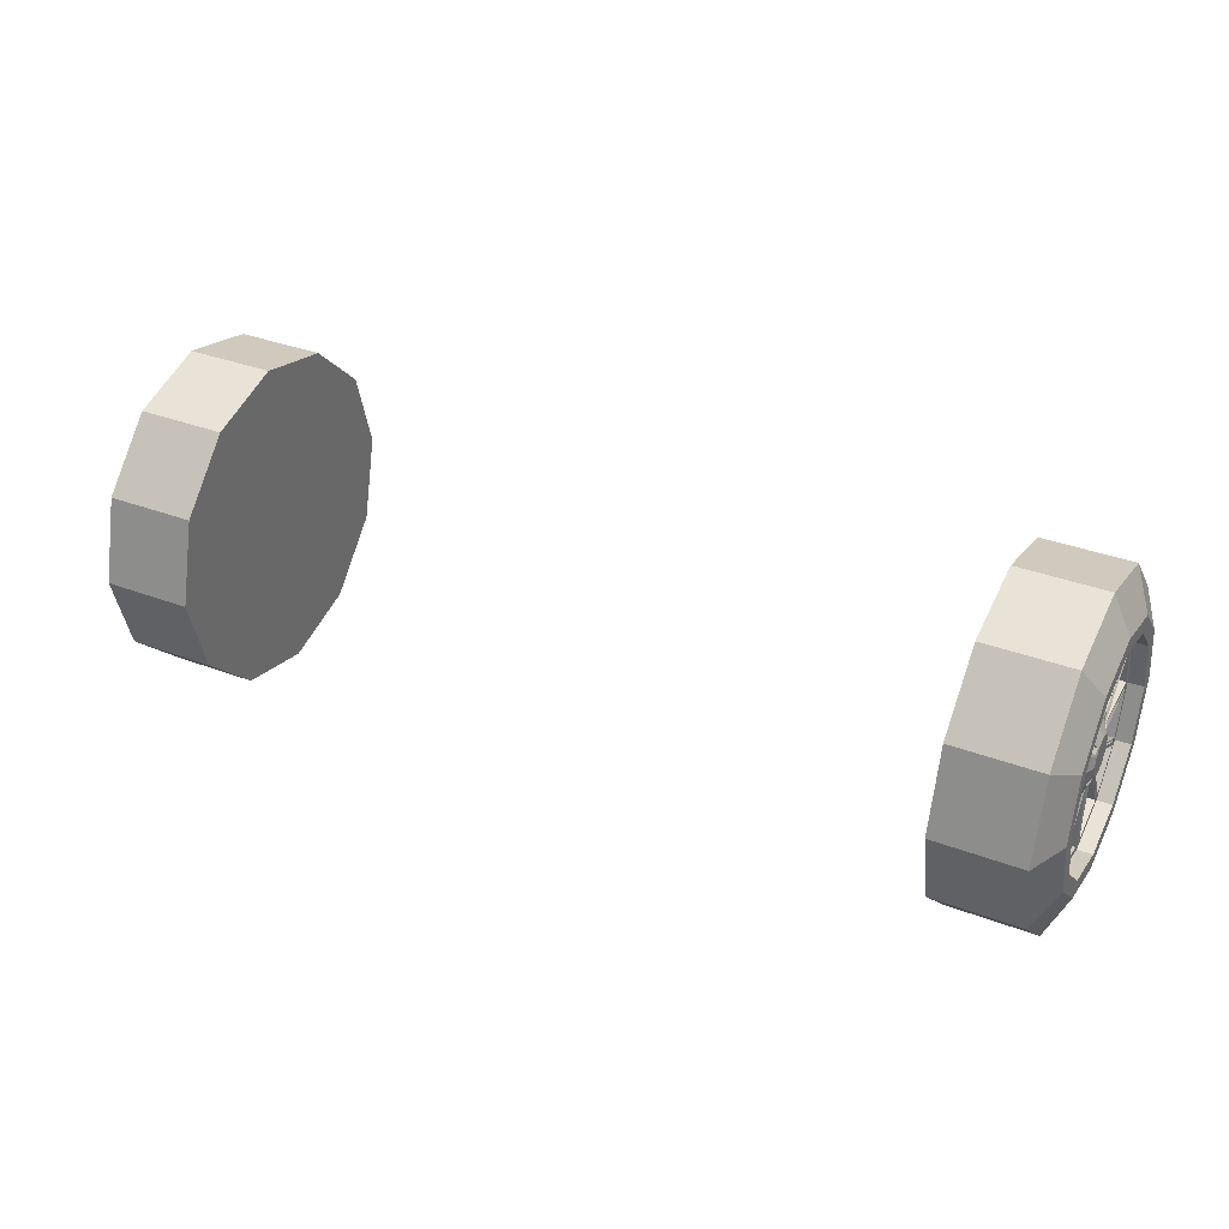
<metadata>
{"format":"obj","ext":"obj","renderer":"f3d","projection":"perspective","resolution":1024,"background":"white","views":[{"elev":35.9,"azim":26.3,"up":"+Y"}]}
</metadata>
<code>
o SportsCar2_BackWheels_Cylinder.005_SportsCar2_BackWheels_Cylinder.006
v 73.57 -192.1 -31.76
v 91.27 -192.1 -31.76
v 73.57 -187.6 -14.94
v 91.27 -187.6 -14.94
v 73.57 -175.3 -2.619
v 91.27 -175.3 -2.619
v 73.57 -158.5 1.889
v 91.27 -158.5 1.889
v 73.57 -141.7 -2.619
v 91.27 -141.7 -2.619
v 73.57 -129.4 -14.94
v 91.27 -129.4 -14.94
v 73.57 -124.8 -31.76
v 91.27 -124.8 -31.76
v 73.57 -129.4 -48.58
v 91.27 -129.4 -48.58
v 73.57 -141.7 -60.9
v 91.27 -141.7 -60.9
v 73.57 -158.5 -65.41
v 91.27 -158.5 -65.41
v 73.57 -175.3 -60.9
v 91.27 -175.3 -60.9
v 73.57 -187.6 -48.58
v 91.27 -187.6 -48.58
v 95.01 -180.6 -19.02
v 95.01 -184 -31.76
v 95.01 -171.2 -9.696
v 95.01 -158.5 -6.282
v 95.01 -145.8 -9.696
v 95.01 -136.4 -19.02
v 95.01 -133 -31.76
v 95.01 -136.4 -44.5
v 95.01 -145.8 -53.82
v 95.01 -158.5 -57.23
v 95.01 -171.2 -53.82
v 95.01 -180.6 -44.5
v 95.01 -177.8 -20.64
v 95.01 -180.7 -31.76
v 95.01 -169.6 -12.5
v 95.01 -158.5 -9.517
v 95.01 -147.4 -12.5
v 95.01 -139.2 -20.64
v 95.01 -136.2 -31.76
v 95.01 -139.2 -42.88
v 95.01 -147.4 -51.02
v 95.01 -158.5 -54
v 95.01 -169.6 -51.02
v 95.01 -177.8 -42.88
v 91.97 -177.8 -20.64
v 91.97 -180.7 -31.76
v 91.97 -169.6 -12.5
v 91.97 -158.5 -9.517
v 91.97 -147.4 -12.5
v 91.97 -139.2 -20.64
v 91.97 -136.2 -31.76
v 91.97 -139.2 -42.88
v 91.97 -147.4 -51.02
v 91.97 -158.5 -54
v 91.97 -169.6 -51.02
v 91.97 -177.8 -42.88
v 92.32 -163.9 -28.64
v 92.32 -164.7 -31.76
v 92.32 -161.6 -26.36
v 92.32 -158.5 -25.53
v 92.32 -155.4 -26.36
v 92.32 -153.1 -28.64
v 92.32 -152.3 -31.76
v 92.32 -153.1 -34.87
v 92.32 -155.4 -37.16
v 92.32 -158.5 -37.99
v 92.32 -161.6 -37.16
v 92.32 -163.9 -34.87
v 93.39 -161.9 -29.82
v 93.39 -162.4 -31.76
v 93.39 -160.4 -28.39
v 93.39 -158.5 -27.87
v 93.39 -156.5 -28.39
v 93.39 -155.1 -29.82
v 93.39 -154.6 -31.76
v 93.39 -155.1 -33.7
v 93.39 -156.5 -35.12
v 93.39 -158.5 -35.64
v 93.39 -160.4 -35.12
v 93.39 -161.9 -33.7
v 91.97 -137.7 -30.65
v 91.97 -140.1 -21.75
v 91.89 -150.8 -30.9
v 91.89 -151.6 -28.22
v 91.97 -140.1 -41.77
v 91.97 -137.7 -32.87
v 91.89 -151.6 -35.29
v 91.89 -150.8 -32.61
v 91.97 -147.2 -49.53
v 91.97 -140.7 -43.02
v 91.89 -154 -38.22
v 91.89 -152 -36.25
v 91.97 -157.4 -52.53
v 91.97 -148.5 -50.15
v 91.89 -157.6 -39.41
v 91.89 -155 -38.69
v 91.97 -176.3 -43.02
v 91.97 -169.8 -49.53
v 91.89 -164.9 -36.25
v 91.89 -163 -38.22
v 91.97 -168.5 -50.15
v 91.97 -159.6 -52.53
v 91.89 -162 -38.69
v 91.89 -159.3 -39.41
v 91.97 -179.3 -32.87
v 91.97 -176.9 -41.77
v 91.89 -166.1 -32.61
v 91.89 -165.4 -35.29
v 91.97 -176.9 -21.75
v 91.97 -179.3 -30.65
v 91.89 -165.4 -28.22
v 91.89 -166.1 -30.9
v 91.97 -169.8 -13.99
v 91.97 -176.3 -20.5
v 91.89 -163 -25.3
v 91.89 -164.9 -27.26
v 91.97 -159.6 -10.99
v 91.97 -168.5 -13.37
v 91.89 -159.3 -24.11
v 91.89 -162 -24.83
v 91.97 -148.5 -13.37
v 91.97 -157.4 -10.99
v 91.89 -155 -24.83
v 91.89 -157.6 -24.11
v 91.97 -140.7 -20.5
v 91.97 -147.2 -13.99
v 91.89 -152 -27.26
v 91.89 -154 -25.3
v 86.7 -137.7 -30.65
v 86.7 -140.1 -21.75
v 87.84 -150.8 -30.9
v 87.84 -151.6 -28.22
v 86.7 -140.1 -41.77
v 86.7 -137.7 -32.87
v 87.84 -151.6 -35.29
v 87.84 -150.8 -32.61
v 86.7 -147.2 -49.53
v 86.7 -140.7 -43.02
v 87.84 -154 -38.22
v 87.84 -152 -36.25
v 86.7 -157.4 -52.53
v 86.7 -148.5 -50.15
v 87.84 -157.6 -39.41
v 87.84 -155 -38.69
v 86.7 -176.3 -43.02
v 86.7 -169.8 -49.53
v 87.84 -164.9 -36.25
v 87.84 -163 -38.22
v 86.7 -168.5 -50.15
v 86.7 -159.6 -52.53
v 87.84 -162 -38.69
v 87.84 -159.3 -39.41
v 86.7 -179.3 -32.87
v 86.7 -176.9 -41.77
v 87.84 -166.1 -32.61
v 87.84 -165.4 -35.29
v 86.7 -176.9 -21.75
v 86.7 -179.3 -30.65
v 87.84 -165.4 -28.22
v 87.84 -166.1 -30.9
v 86.7 -169.8 -13.99
v 86.7 -176.3 -20.5
v 87.84 -163 -25.3
v 87.84 -164.9 -27.26
v 86.7 -159.6 -10.99
v 86.7 -168.5 -13.37
v 87.84 -159.3 -24.11
v 87.84 -162 -24.83
v 86.7 -148.5 -13.37
v 86.7 -157.4 -10.99
v 87.84 -155 -24.83
v 87.84 -157.6 -24.11
v 86.7 -140.7 -20.5
v 86.7 -147.2 -13.99
v 87.84 -152 -27.26
v 87.84 -154 -25.3
v 92.53 -153.8 -28.42
v 92.53 -155.2 -27.05
v 93.17 -155 -29.13
v 93.17 -155.9 -28.27
v 92.53 -161.8 -27.05
v 92.53 -163.2 -28.42
v 93.17 -161.1 -28.27
v 93.17 -162 -29.13
v 92.53 -163.2 -35.1
v 92.53 -161.8 -36.46
v 93.17 -162 -34.39
v 93.17 -161.1 -35.25
v 92.53 -155.2 -36.46
v 92.53 -153.8 -35.1
v 93.17 -155.9 -35.25
v 93.17 -155 -34.39
v 90.33 -153.8 -28.42
v 90.33 -155.2 -27.05
v 90.97 -155 -29.13
v 90.97 -155.9 -28.27
v 90.33 -161.8 -27.05
v 90.33 -163.2 -28.42
v 90.97 -161.1 -28.27
v 90.97 -162 -29.13
v 90.33 -163.2 -35.1
v 90.33 -161.8 -36.46
v 90.97 -162 -34.39
v 90.97 -161.1 -35.25
v 90.33 -155.2 -36.46
v 90.33 -153.8 -35.1
v 90.97 -155.9 -35.25
v 90.97 -155 -34.39
v -73.34 -192.1 -31.76
v -91.04 -192.1 -31.76
v -73.34 -187.6 -14.94
v -91.04 -187.6 -14.94
v -73.34 -175.3 -2.619
v -91.04 -175.3 -2.619
v -73.34 -158.5 1.889
v -91.04 -158.5 1.889
v -73.34 -141.7 -2.619
v -91.04 -141.7 -2.619
v -73.34 -129.4 -14.94
v -91.04 -129.4 -14.94
v -73.34 -124.8 -31.76
v -91.04 -124.8 -31.76
v -73.34 -129.4 -48.58
v -91.04 -129.4 -48.58
v -73.34 -141.7 -60.9
v -91.04 -141.7 -60.9
v -73.34 -158.5 -65.41
v -91.04 -158.5 -65.41
v -73.34 -175.3 -60.9
v -91.04 -175.3 -60.9
v -73.34 -187.6 -48.58
v -91.04 -187.6 -48.58
v -94.78 -180.6 -19.02
v -94.78 -184 -31.76
v -94.78 -171.2 -9.696
v -94.78 -158.5 -6.282
v -94.78 -145.8 -9.696
v -94.78 -136.4 -19.02
v -94.78 -133 -31.76
v -94.78 -136.4 -44.5
v -94.78 -145.8 -53.82
v -94.78 -158.5 -57.23
v -94.78 -171.2 -53.82
v -94.78 -180.6 -44.5
v -94.78 -177.8 -20.64
v -94.78 -180.7 -31.76
v -94.78 -169.6 -12.5
v -94.78 -158.5 -9.517
v -94.78 -147.4 -12.5
v -94.78 -139.2 -20.64
v -94.78 -136.2 -31.76
v -94.78 -139.2 -42.88
v -94.78 -147.4 -51.02
v -94.78 -158.5 -54
v -94.78 -169.6 -51.02
v -94.78 -177.8 -42.88
v -91.74 -177.8 -20.64
v -91.74 -180.7 -31.76
v -91.74 -169.6 -12.5
v -91.74 -158.5 -9.517
v -91.74 -147.4 -12.5
v -91.74 -139.2 -20.64
v -91.74 -136.2 -31.76
v -91.74 -139.2 -42.88
v -91.74 -147.4 -51.02
v -91.74 -158.5 -54
v -91.74 -169.6 -51.02
v -91.74 -177.8 -42.88
v -92.09 -163.9 -28.64
v -92.09 -164.7 -31.76
v -92.09 -161.6 -26.36
v -92.09 -158.5 -25.53
v -92.09 -155.4 -26.36
v -92.09 -153.1 -28.64
v -92.09 -152.3 -31.76
v -92.09 -153.1 -34.87
v -92.09 -155.4 -37.16
v -92.09 -158.5 -37.99
v -92.09 -161.6 -37.16
v -92.09 -163.9 -34.87
v -93.16 -161.9 -29.82
v -93.16 -162.4 -31.76
v -93.16 -160.4 -28.39
v -93.16 -158.5 -27.87
v -93.16 -156.5 -28.39
v -93.16 -155.1 -29.82
v -93.16 -154.6 -31.76
v -93.16 -155.1 -33.7
v -93.16 -156.5 -35.12
v -93.16 -158.5 -35.64
v -93.16 -160.4 -35.12
v -93.16 -161.9 -33.7
v -91.74 -137.7 -30.65
v -91.74 -140.1 -21.75
v -91.66 -150.8 -30.9
v -91.66 -151.6 -28.22
v -91.74 -140.1 -41.77
v -91.74 -137.7 -32.87
v -91.66 -151.6 -35.29
v -91.66 -150.8 -32.61
v -91.74 -147.2 -49.53
v -91.74 -140.7 -43.02
v -91.66 -154 -38.22
v -91.66 -152 -36.25
v -91.74 -157.4 -52.53
v -91.74 -148.5 -50.15
v -91.66 -157.6 -39.41
v -91.66 -155 -38.69
v -91.74 -176.3 -43.02
v -91.74 -169.8 -49.53
v -91.66 -164.9 -36.25
v -91.66 -163 -38.22
v -91.74 -168.5 -50.15
v -91.74 -159.6 -52.53
v -91.66 -162 -38.69
v -91.66 -159.3 -39.41
v -91.74 -179.3 -32.87
v -91.74 -176.9 -41.77
v -91.66 -166.1 -32.61
v -91.66 -165.4 -35.29
v -91.74 -176.9 -21.75
v -91.74 -179.3 -30.65
v -91.66 -165.4 -28.22
v -91.66 -166.1 -30.9
v -91.74 -169.8 -13.99
v -91.74 -176.3 -20.5
v -91.66 -163 -25.3
v -91.66 -164.9 -27.26
v -91.74 -159.6 -10.99
v -91.74 -168.5 -13.37
v -91.66 -159.3 -24.11
v -91.66 -162 -24.83
v -91.74 -148.5 -13.37
v -91.74 -157.4 -10.99
v -91.66 -155 -24.83
v -91.66 -157.6 -24.11
v -91.74 -140.7 -20.5
v -91.74 -147.2 -13.99
v -91.66 -152 -27.26
v -91.66 -154 -25.3
v -86.47 -137.7 -30.65
v -86.47 -140.1 -21.75
v -87.61 -150.8 -30.9
v -87.61 -151.6 -28.22
v -86.47 -140.1 -41.77
v -86.47 -137.7 -32.87
v -87.61 -151.6 -35.29
v -87.61 -150.8 -32.61
v -86.47 -147.2 -49.53
v -86.47 -140.7 -43.02
v -87.61 -154 -38.22
v -87.61 -152 -36.25
v -86.47 -157.4 -52.53
v -86.47 -148.5 -50.15
v -87.61 -157.6 -39.41
v -87.61 -155 -38.69
v -86.47 -176.3 -43.02
v -86.47 -169.8 -49.53
v -87.61 -164.9 -36.25
v -87.61 -163 -38.22
v -86.47 -168.5 -50.15
v -86.47 -159.6 -52.53
v -87.61 -162 -38.69
v -87.61 -159.3 -39.41
v -86.47 -179.3 -32.87
v -86.47 -176.9 -41.77
v -87.61 -166.1 -32.61
v -87.61 -165.4 -35.29
v -86.47 -176.9 -21.75
v -86.47 -179.3 -30.65
v -87.61 -165.4 -28.22
v -87.61 -166.1 -30.9
v -86.47 -169.8 -13.99
v -86.47 -176.3 -20.5
v -87.61 -163 -25.3
v -87.61 -164.9 -27.26
v -86.47 -159.6 -10.99
v -86.47 -168.5 -13.37
v -87.61 -159.3 -24.11
v -87.61 -162 -24.83
v -86.47 -148.5 -13.37
v -86.47 -157.4 -10.99
v -87.61 -155 -24.83
v -87.61 -157.6 -24.11
v -86.47 -140.7 -20.5
v -86.47 -147.2 -13.99
v -87.61 -152 -27.26
v -87.61 -154 -25.3
v -92.3 -153.8 -28.42
v -92.3 -155.2 -27.05
v -92.94 -155 -29.13
v -92.94 -155.9 -28.27
v -92.3 -161.8 -27.05
v -92.3 -163.2 -28.42
v -92.94 -161.1 -28.27
v -92.94 -162 -29.13
v -92.3 -163.2 -35.1
v -92.3 -161.8 -36.46
v -92.94 -162 -34.39
v -92.94 -161.1 -35.25
v -92.3 -155.2 -36.46
v -92.3 -153.8 -35.1
v -92.94 -155.9 -35.25
v -92.94 -155 -34.39
v -90.1 -153.8 -28.42
v -90.1 -155.2 -27.05
v -90.74 -155 -29.13
v -90.74 -155.9 -28.27
v -90.1 -161.8 -27.05
v -90.1 -163.2 -28.42
v -90.74 -161.1 -28.27
v -90.74 -162 -29.13
v -90.1 -163.2 -35.1
v -90.1 -161.8 -36.46
v -90.74 -162 -34.39
v -90.74 -161.1 -35.25
v -90.1 -155.2 -36.46
v -90.1 -153.8 -35.1
v -90.74 -155.9 -35.25
v -90.74 -155 -34.39
f 2 3 1
f 4 5 3
f 6 7 5
f 8 9 7
f 10 11 9
f 12 13 11
f 14 15 13
f 16 17 15
f 18 19 17
f 20 21 19
f 14 30 31
f 21 24 23
f 23 2 1
f 7 15 23
f 30 43 31
f 12 29 30
f 8 29 10
f 2 36 26
f 2 25 4
f 8 27 28
f 22 36 24
f 6 25 27
f 22 34 35
f 20 33 34
f 18 32 33
f 16 31 32
f 45 58 46
f 28 39 40
f 35 46 47
f 31 44 32
f 28 41 29
f 36 47 48
f 25 38 37
f 32 45 33
f 29 42 30
f 36 38 26
f 27 37 39
f 34 45 46
f 42 55 43
f 39 52 40
f 46 59 47
f 43 56 44
f 40 53 41
f 47 60 48
f 38 49 37
f 44 57 45
f 41 54 42
f 48 50 38
f 37 51 39
f 133 136 135
f 138 139 137
f 141 144 143
f 145 148 147
f 149 152 151
f 154 155 153
f 157 160 159
f 162 163 161
f 166 167 165
f 169 172 171
f 174 175 173
f 177 180 179
f 197 200 199
f 202 203 201
f 206 207 205
f 209 212 211
f 215 214 213
f 217 216 215
f 219 218 217
f 221 220 219
f 223 222 221
f 225 224 223
f 227 226 225
f 229 228 227
f 231 230 229
f 233 232 231
f 226 242 224
f 233 236 234
f 235 214 236
f 231 223 215
f 255 242 243
f 224 241 222
f 241 220 222
f 214 248 236
f 237 214 216
f 220 239 218
f 248 234 236
f 218 237 216
f 234 246 232
f 232 245 230
f 230 244 228
f 228 243 226
f 270 257 258
f 240 251 239
f 247 258 246
f 256 243 244
f 253 240 241
f 248 259 247
f 237 250 238
f 257 244 245
f 254 241 242
f 250 248 238
f 239 249 237
f 246 257 245
f 267 254 255
f 264 251 252
f 271 258 259
f 268 255 256
f 265 252 253
f 272 259 260
f 261 250 249
f 269 256 257
f 266 253 254
f 262 260 250
f 263 249 251
f 345 348 346
f 351 350 349
f 353 356 354
f 357 360 358
f 363 362 361
f 367 366 365
f 369 372 370
f 375 374 373
f 379 378 377
f 381 384 382
f 387 386 385
f 389 392 390
f 409 412 410
f 415 414 413
f 419 418 417
f 421 424 422
f 2 4 3
f 4 6 5
f 6 8 7
f 8 10 9
f 10 12 11
f 12 14 13
f 14 16 15
f 16 18 17
f 18 20 19
f 20 22 21
f 14 12 30
f 21 22 24
f 23 24 2
f 23 1 7
f 1 3 7
f 3 5 7
f 7 9 11
f 11 13 7
f 13 15 7
f 15 17 19
f 19 21 15
f 21 23 15
f 30 42 43
f 12 10 29
f 8 28 29
f 2 24 36
f 2 26 25
f 8 6 27
f 22 35 36
f 6 4 25
f 22 20 34
f 20 18 33
f 18 16 32
f 16 14 31
f 45 57 58
f 28 27 39
f 35 34 46
f 31 43 44
f 28 40 41
f 36 35 47
f 25 26 38
f 32 44 45
f 29 41 42
f 36 48 38
f 27 25 37
f 34 33 45
f 42 54 55
f 39 51 52
f 46 58 59
f 43 55 56
f 40 52 53
f 47 59 60
f 38 50 49
f 44 56 57
f 41 53 54
f 48 60 50
f 37 49 51
f 133 134 136
f 138 140 139
f 141 142 144
f 145 146 148
f 149 150 152
f 154 156 155
f 157 158 160
f 162 164 163
f 166 168 167
f 169 170 172
f 174 176 175
f 177 178 180
f 197 198 200
f 202 204 203
f 206 208 207
f 209 210 212
f 215 216 214
f 217 218 216
f 219 220 218
f 221 222 220
f 223 224 222
f 225 226 224
f 227 228 226
f 229 230 228
f 231 232 230
f 233 234 232
f 226 243 242
f 233 235 236
f 235 213 214
f 215 213 235
f 235 233 215
f 233 231 215
f 231 229 227
f 227 225 231
f 225 223 231
f 223 221 215
f 221 219 215
f 219 217 215
f 255 254 242
f 224 242 241
f 241 240 220
f 214 238 248
f 237 238 214
f 220 240 239
f 248 247 234
f 218 239 237
f 234 247 246
f 232 246 245
f 230 245 244
f 228 244 243
f 270 269 257
f 240 252 251
f 247 259 258
f 256 255 243
f 253 252 240
f 248 260 259
f 237 249 250
f 257 256 244
f 254 253 241
f 250 260 248
f 239 251 249
f 246 258 257
f 267 266 254
f 264 263 251
f 271 270 258
f 268 267 255
f 265 264 252
f 272 271 259
f 261 262 250
f 269 268 256
f 266 265 253
f 262 272 260
f 263 261 249
f 345 347 348
f 351 352 350
f 353 355 356
f 357 359 360
f 363 364 362
f 367 368 366
f 369 371 372
f 375 376 374
f 379 380 378
f 381 383 384
f 387 388 386
f 389 391 392
f 409 411 412
f 415 416 414
f 419 420 418
f 421 423 424
f 51 119 63
f 72 74 62
f 57 100 98
f 54 85 55
f 63 123 124
f 59 107 71
f 68 92 67
f 52 128 126
f 72 104 71
f 61 116 62
f 57 95 69
f 65 131 132
f 72 111 112
f 79 77 75
f 73 186 61
f 69 82 70
f 66 79 67
f 63 76 64
f 71 82 83
f 68 79 80
f 65 76 77
f 84 189 191
f 61 74 73
f 80 194 68
f 65 181 66
f 87 136 88
f 55 87 67
f 66 87 88
f 54 88 86
f 107 156 108
f 55 92 90
f 56 90 89
f 56 91 68
f 127 176 128
f 56 96 94
f 68 95 96
f 57 94 93
f 97 147 99
f 69 99 100
f 57 97 58
f 58 99 70
f 86 133 85
f 60 102 101
f 59 104 102
f 60 103 72
f 117 167 119
f 58 108 106
f 71 108 70
f 59 106 105
f 106 153 105
f 60 112 110
f 60 109 50
f 50 111 62
f 126 173 125
f 49 114 113
f 49 115 61
f 50 116 114
f 98 148 146
f 63 120 61
f 49 120 118
f 51 118 117
f 118 168 166
f 51 124 122
f 51 121 52
f 52 123 64
f 99 148 100
f 65 128 64
f 53 126 125
f 53 127 65
f 119 168 120
f 53 129 54
f 54 131 66
f 53 132 130
f 126 176 174
f 106 156 154
f 86 136 134
f 113 162 161
f 125 175 127
f 94 141 93
f 105 155 107
f 85 135 87
f 115 164 116
f 95 144 96
f 113 163 115
f 93 143 95
f 122 169 121
f 102 149 101
f 114 164 162
f 94 144 142
f 123 172 124
f 103 152 104
f 122 172 170
f 102 152 150
f 130 177 129
f 110 157 109
f 121 171 123
f 90 137 89
f 101 151 103
f 131 180 132
f 111 160 112
f 91 140 92
f 129 179 131
f 110 160 158
f 90 140 138
f 118 165 117
f 130 180 178
f 98 145 97
f 109 159 111
f 89 139 91
f 182 197 181
f 78 181 183
f 77 182 65
f 77 183 184
f 194 212 210
f 73 187 188
f 63 186 185
f 75 185 187
f 190 208 206
f 84 192 83
f 83 190 71
f 71 189 72
f 193 211 195
f 80 195 196
f 68 193 69
f 81 193 195
f 186 201 185
f 183 200 184
f 190 205 189
f 187 204 188
f 194 209 193
f 181 199 183
f 191 208 192
f 186 204 202
f 195 212 196
f 182 200 198
f 189 207 191
f 185 203 187
f 331 263 275
f 286 284 274
f 269 312 281
f 297 266 267
f 275 335 276
f 319 271 283
f 304 280 279
f 264 340 276
f 316 284 283
f 328 273 274
f 307 269 281
f 277 343 278
f 284 323 274
f 289 293 286
f 398 285 273
f 294 281 282
f 291 278 279
f 288 275 276
f 283 294 282
f 280 291 279
f 277 288 276
f 296 401 284
f 273 286 274
f 406 292 280
f 393 277 278
f 348 299 300
f 299 267 279
f 278 299 279
f 266 300 278
f 368 319 320
f 267 304 279
f 268 302 267
f 303 268 280
f 388 339 340
f 268 308 280
f 280 307 281
f 269 306 268
f 359 309 311
f 281 311 282
f 309 269 270
f 311 270 282
f 345 298 297
f 272 314 271
f 271 316 283
f 315 272 284
f 379 329 331
f 270 320 282
f 320 283 282
f 271 318 270
f 365 318 317
f 272 324 284
f 321 272 262
f 323 262 274
f 385 338 337
f 261 326 262
f 327 261 273
f 262 328 274
f 310 360 312
f 332 275 273
f 261 332 273
f 263 330 261
f 330 380 332
f 263 336 275
f 333 263 264
f 335 264 276
f 360 311 312
f 340 277 276
f 265 338 264
f 339 265 277
f 380 331 332
f 341 265 266
f 343 266 278
f 265 344 277
f 338 388 340
f 318 368 320
f 298 348 300
f 325 374 326
f 387 337 339
f 353 306 305
f 367 317 319
f 347 297 299
f 376 327 328
f 356 307 308
f 375 325 327
f 355 305 307
f 381 334 333
f 361 314 313
f 326 376 328
f 306 356 308
f 384 335 336
f 364 315 316
f 334 384 336
f 314 364 316
f 389 342 341
f 369 322 321
f 383 333 335
f 349 302 301
f 363 313 315
f 392 343 344
f 372 323 324
f 352 303 304
f 391 341 343
f 322 372 324
f 302 352 304
f 377 330 329
f 342 392 344
f 357 310 309
f 371 321 323
f 351 301 303
f 409 394 393
f 290 393 278
f 394 289 277
f 289 395 290
f 406 424 408
f 285 399 287
f 275 398 273
f 287 397 275
f 402 420 404
f 404 296 295
f 402 295 283
f 401 283 284
f 423 405 407
f 292 407 293
f 405 280 281
f 293 405 281
f 413 398 397
f 412 395 396
f 417 402 401
f 416 399 400
f 421 406 405
f 411 393 395
f 420 403 404
f 398 416 400
f 424 407 408
f 394 412 396
f 419 401 403
f 415 397 399
f 51 117 119
f 72 84 74
f 57 69 100
f 54 86 85
f 63 64 123
f 59 105 107
f 68 91 92
f 52 64 128
f 72 103 104
f 61 115 116
f 57 93 95
f 65 66 131
f 72 62 111
f 75 73 74
f 74 84 75
f 84 83 75
f 83 82 81
f 81 80 79
f 79 78 77
f 77 76 75
f 83 81 75
f 81 79 75
f 73 188 186
f 69 81 82
f 66 78 79
f 63 75 76
f 71 70 82
f 68 67 79
f 65 64 76
f 84 72 189
f 61 62 74
f 80 196 194
f 65 182 181
f 87 135 136
f 55 85 87
f 66 67 87
f 54 66 88
f 107 155 156
f 55 67 92
f 56 55 90
f 56 89 91
f 127 175 176
f 56 68 96
f 68 69 95
f 57 56 94
f 97 145 147
f 69 70 99
f 57 98 97
f 58 97 99
f 86 134 133
f 60 59 102
f 59 71 104
f 60 101 103
f 117 165 167
f 58 70 108
f 71 107 108
f 59 58 106
f 106 154 153
f 60 72 112
f 60 110 109
f 50 109 111
f 126 174 173
f 49 50 114
f 49 113 115
f 50 62 116
f 98 100 148
f 63 119 120
f 49 61 120
f 51 49 118
f 118 120 168
f 51 63 124
f 51 122 121
f 52 121 123
f 99 147 148
f 65 127 128
f 53 52 126
f 53 125 127
f 119 167 168
f 53 130 129
f 54 129 131
f 53 65 132
f 126 128 176
f 106 108 156
f 86 88 136
f 113 114 162
f 125 173 175
f 94 142 141
f 105 153 155
f 85 133 135
f 115 163 164
f 95 143 144
f 113 161 163
f 93 141 143
f 122 170 169
f 102 150 149
f 114 116 164
f 94 96 144
f 123 171 172
f 103 151 152
f 122 124 172
f 102 104 152
f 130 178 177
f 110 158 157
f 121 169 171
f 90 138 137
f 101 149 151
f 131 179 180
f 111 159 160
f 91 139 140
f 129 177 179
f 110 112 160
f 90 92 140
f 118 166 165
f 130 132 180
f 98 146 145
f 109 157 159
f 89 137 139
f 182 198 197
f 78 66 181
f 77 184 182
f 77 78 183
f 194 196 212
f 73 75 187
f 63 61 186
f 75 63 185
f 190 192 208
f 84 191 192
f 83 192 190
f 71 190 189
f 193 209 211
f 80 81 195
f 68 194 193
f 81 69 193
f 186 202 201
f 183 199 200
f 190 206 205
f 187 203 204
f 194 210 209
f 181 197 199
f 191 207 208
f 186 188 204
f 195 211 212
f 182 184 200
f 189 205 207
f 185 201 203
f 331 329 263
f 286 296 284
f 269 310 312
f 297 298 266
f 275 336 335
f 319 317 271
f 304 303 280
f 264 338 340
f 316 315 284
f 328 327 273
f 307 305 269
f 277 344 343
f 284 324 323
f 286 285 289
f 285 287 289
f 287 288 289
f 289 290 291
f 291 292 289
f 292 293 289
f 293 294 295
f 295 296 293
f 296 286 293
f 398 400 285
f 294 293 281
f 291 290 278
f 288 287 275
f 283 295 294
f 280 292 291
f 277 289 288
f 296 403 401
f 273 285 286
f 406 408 292
f 393 394 277
f 348 347 299
f 299 297 267
f 278 300 299
f 266 298 300
f 368 367 319
f 267 302 304
f 268 301 302
f 303 301 268
f 388 387 339
f 268 306 308
f 280 308 307
f 269 305 306
f 359 357 309
f 281 312 311
f 309 310 269
f 311 309 270
f 345 346 298
f 272 313 314
f 271 314 316
f 315 313 272
f 379 377 329
f 270 318 320
f 320 319 283
f 271 317 318
f 365 366 318
f 272 322 324
f 321 322 272
f 323 321 262
f 385 386 338
f 261 325 326
f 327 325 261
f 262 326 328
f 310 358 360
f 332 331 275
f 261 330 332
f 263 329 330
f 330 378 380
f 263 334 336
f 333 334 263
f 335 333 264
f 360 359 311
f 340 339 277
f 265 337 338
f 339 337 265
f 380 379 331
f 341 342 265
f 343 341 266
f 265 342 344
f 338 386 388
f 318 366 368
f 298 346 348
f 325 373 374
f 387 385 337
f 353 354 306
f 367 365 317
f 347 345 297
f 376 375 327
f 356 355 307
f 375 373 325
f 355 353 305
f 381 382 334
f 361 362 314
f 326 374 376
f 306 354 356
f 384 383 335
f 364 363 315
f 334 382 384
f 314 362 364
f 389 390 342
f 369 370 322
f 383 381 333
f 349 350 302
f 363 361 313
f 392 391 343
f 372 371 323
f 352 351 303
f 391 389 341
f 322 370 372
f 302 350 352
f 377 378 330
f 342 390 392
f 357 358 310
f 371 369 321
f 351 349 301
f 409 410 394
f 290 395 393
f 394 396 289
f 289 396 395
f 406 422 424
f 285 400 399
f 275 397 398
f 287 399 397
f 402 418 420
f 404 403 296
f 402 404 295
f 401 402 283
f 423 421 405
f 292 408 407
f 405 406 280
f 293 407 405
f 413 414 398
f 412 411 395
f 417 418 402
f 416 415 399
f 421 422 406
f 411 409 393
f 420 419 403
f 398 414 416
f 424 423 407
f 394 410 412
f 419 417 401
f 415 413 397

</code>
